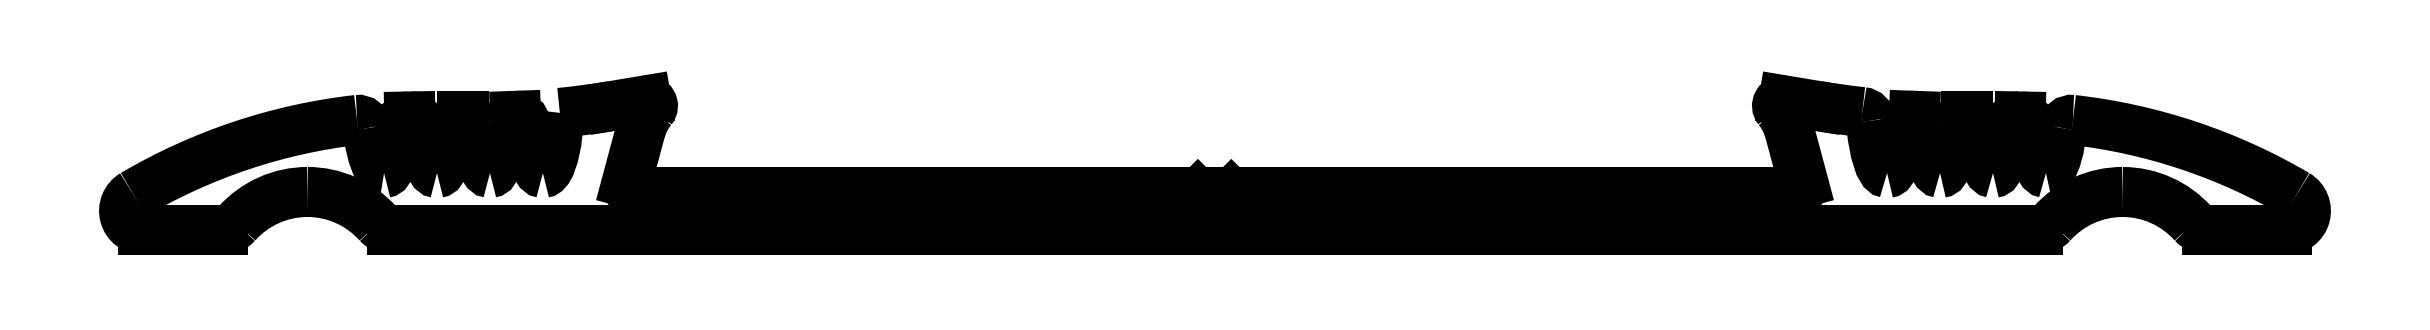
<metadata>
{"format":"dxf","ext":"dxf","renderer":"ezdxf+matplotlib","layout":"modelspace","background":"white","min_lineweight":24,"dpi":150}
</metadata>
<code>
0
SECTION
2
ENTITIES
0
ARC
8
0
10
1275
20
363.6
30
0
40
0.2041
50
45.48
51
89.52
0
LINE
8
0
10
1275
20
363.8
30
0
11
1261
21
363.8
31
0
0
ARC
8
0
10
1261
20
364
30
0
40
0.2003
50
165.1
51
269.9
0
LINE
8
0
10
1260
20
364
30
0
11
1261
21
365.4
31
0
0
ARC
8
0
10
1262
20
365
30
0
40
1.51
50
140.4
51
164.9
0
ARC
8
0
10
1261
20
366.1
30
0
40
0.1504
50
320.7
51
99.11
0
LINE
8
0
10
1261
20
366.2
30
0
11
1260
21
366.1
31
0
0
ARC
8
0
10
1257
20
385.8
30
0
40
20
50
275.5
51
279.5
0
POLYLINE
8
0
66
     1
10
0
20
0
30
0
0
VERTEX
8
0
10
1258
20
364.3
30
0
0
VERTEX
8
0
10
1258
20
364.3
30
0
0
VERTEX
8
0
10
1258
20
364.3
30
0
0
VERTEX
8
0
10
1258
20
364.4
30
0
0
VERTEX
8
0
10
1258
20
364.5
30
0
0
VERTEX
8
0
10
1258
20
364.8
30
0
0
VERTEX
8
0
10
1258
20
365.1
30
0
0
VERTEX
8
0
10
1259
20
365.9
30
0
0
SEQEND
8
0
0
POLYLINE
8
0
66
     1
10
0
20
0
30
0
0
VERTEX
8
0
10
1258
20
365.6
30
0
0
VERTEX
8
0
10
1258
20
365.2
30
0
0
VERTEX
8
0
10
1258
20
364.8
30
0
0
VERTEX
8
0
10
1258
20
364.5
30
0
0
VERTEX
8
0
10
1258
20
364.3
30
0
0
VERTEX
8
0
10
1258
20
364.3
30
0
0
VERTEX
8
0
10
1258
20
364.3
30
0
0
SEQEND
8
0
0
ARC
8
0
10
1257
20
365.6
30
0
40
0.2502
50
6.889
51
92.14
0
LINE
8
0
10
1257
20
365.8
30
0
11
1257
21
365.8
31
0
0
ARC
8
0
10
1257
20
365.6
30
0
40
0.2502
50
92.13
51
174.2
0
POLYLINE
8
0
66
     1
10
0
20
0
30
0
0
VERTEX
8
0
10
1257
20
364.3
30
0
0
VERTEX
8
0
10
1257
20
364.3
30
0
0
VERTEX
8
0
10
1257
20
364.3
30
0
0
VERTEX
8
0
10
1257
20
364.5
30
0
0
VERTEX
8
0
10
1257
20
364.7
30
0
0
VERTEX
8
0
10
1257
20
365
30
0
0
VERTEX
8
0
10
1257
20
365.6
30
0
0
SEQEND
8
0
0
POLYLINE
8
0
66
     1
10
0
20
0
30
0
0
VERTEX
8
0
10
1256
20
365.6
30
0
0
VERTEX
8
0
10
1256
20
365.2
30
0
0
VERTEX
8
0
10
1256
20
364.8
30
0
0
VERTEX
8
0
10
1257
20
364.5
30
0
0
VERTEX
8
0
10
1257
20
364.3
30
0
0
VERTEX
8
0
10
1257
20
364.3
30
0
0
VERTEX
8
0
10
1257
20
364.3
30
0
0
SEQEND
8
0
0
ARC
8
0
10
1256
20
365.5
30
0
40
0.2502
50
6.981
51
89.97
0
LINE
8
0
10
1256
20
365.8
30
0
11
1256
21
365.8
31
0
0
ARC
8
0
10
1256
20
365.5
30
0
40
0.2502
50
90.03
51
174.1
0
POLYLINE
8
0
66
     1
10
0
20
0
30
0
0
VERTEX
8
0
10
1255
20
364.3
30
0
0
VERTEX
8
0
10
1255
20
364.3
30
0
0
VERTEX
8
0
10
1255
20
364.3
30
0
0
VERTEX
8
0
10
1256
20
364.5
30
0
0
VERTEX
8
0
10
1256
20
364.7
30
0
0
VERTEX
8
0
10
1256
20
365
30
0
0
VERTEX
8
0
10
1256
20
365.6
30
0
0
SEQEND
8
0
0
POLYLINE
8
0
66
     1
10
0
20
0
30
0
0
VERTEX
8
0
10
1255
20
365.6
30
0
0
VERTEX
8
0
10
1255
20
365.2
30
0
0
VERTEX
8
0
10
1255
20
364.8
30
0
0
VERTEX
8
0
10
1255
20
364.5
30
0
0
VERTEX
8
0
10
1255
20
364.3
30
0
0
VERTEX
8
0
10
1255
20
364.3
30
0
0
VERTEX
8
0
10
1255
20
364.3
30
0
0
SEQEND
8
0
0
ARC
8
0
10
1255
20
365.5
30
0
40
0.2502
50
6.999
51
91.02
0
LINE
8
0
10
1255
20
365.8
30
0
11
1255
21
365.8
31
0
0
ARC
8
0
10
1255
20
365.5
30
0
40
0.2502
50
91.21
51
174.1
0
POLYLINE
8
0
66
     1
10
0
20
0
30
0
0
VERTEX
8
0
10
1254
20
364.3
30
0
0
VERTEX
8
0
10
1254
20
364.3
30
0
0
VERTEX
8
0
10
1254
20
364.3
30
0
0
VERTEX
8
0
10
1254
20
364.5
30
0
0
VERTEX
8
0
10
1254
20
364.7
30
0
0
VERTEX
8
0
10
1254
20
365
30
0
0
VERTEX
8
0
10
1254
20
365.6
30
0
0
SEQEND
8
0
0
POLYLINE
8
0
66
     1
10
0
20
0
30
0
0
VERTEX
8
0
10
1253
20
365.5
30
0
0
VERTEX
8
0
10
1254
20
365.1
30
0
0
VERTEX
8
0
10
1254
20
364.8
30
0
0
VERTEX
8
0
10
1254
20
364.5
30
0
0
VERTEX
8
0
10
1254
20
364.3
30
0
0
VERTEX
8
0
10
1254
20
364.3
30
0
0
VERTEX
8
0
10
1254
20
364.3
30
0
0
SEQEND
8
0
0
ARC
8
0
10
1253
20
365.4
30
0
40
0.2502
50
7.632
51
96.42
0
ARC
8
0
10
1255
20
350.8
30
0
40
15
50
96.46
51
120.5
0
ARC
8
0
10
1248
20
363.3
30
0
40
0.5
50
120.4
51
270
0
LINE
8
0
10
1248
20
362.8
30
0
11
1250
21
362.8
31
0
0
ARC
8
0
10
1250
20
363.3
30
0
40
0.5116
50
270.6
51
317.6
0
ARC
8
0
10
1252
20
361.3
30
0
40
2.5
50
90
51
138.2
0
ARC
8
0
10
1252
20
361.3
30
0
40
2.5
50
41.81
51
90
0
ARC
8
0
10
1254
20
363.3
30
0
40
0.5116
50
222.4
51
269.4
0
LINE
8
0
10
1254
20
362.8
30
0
11
1266
21
362.8
31
0
0
LINE
8
0
10
1266
20
362.8
30
0
11
1286
21
362.8
31
0
0
LINE
8
0
10
1286
20
362.8
30
0
11
1298
21
362.8
31
0
0
ARC
8
0
10
1298
20
363.3
30
0
40
0.5116
50
270.6
51
317.6
0
ARC
8
0
10
1300
20
361.3
30
0
40
2.5
50
90
51
138.2
0
ARC
8
0
10
1300
20
361.3
30
0
40
2.5
50
41.81
51
90
0
ARC
8
0
10
1302
20
363.3
30
0
40
0.5116
50
222.4
51
269.4
0
LINE
8
0
10
1302
20
362.8
30
0
11
1304
21
362.8
31
0
0
ARC
8
0
10
1304
20
363.3
30
0
40
0.5
50
270
51
59.55
0
ARC
8
0
10
1297
20
350.8
30
0
40
15
50
59.55
51
83.54
0
ARC
8
0
10
1299
20
365.4
30
0
40
0.2502
50
83.58
51
172.4
0
POLYLINE
8
0
66
     1
10
0
20
0
30
0
0
VERTEX
8
0
10
1298
20
364.3
30
0
0
VERTEX
8
0
10
1298
20
364.3
30
0
0
VERTEX
8
0
10
1298
20
364.4
30
0
0
VERTEX
8
0
10
1298
20
364.5
30
0
0
VERTEX
8
0
10
1298
20
364.7
30
0
0
VERTEX
8
0
10
1298
20
364.9
30
0
0
VERTEX
8
0
10
1298
20
365.5
30
0
0
SEQEND
8
0
0
POLYLINE
8
0
66
     1
10
0
20
0
30
0
0
VERTEX
8
0
10
1297
20
365.6
30
0
0
VERTEX
8
0
10
1297
20
365.2
30
0
0
VERTEX
8
0
10
1298
20
364.8
30
0
0
VERTEX
8
0
10
1298
20
364.5
30
0
0
VERTEX
8
0
10
1298
20
364.3
30
0
0
VERTEX
8
0
10
1298
20
364.3
30
0
0
VERTEX
8
0
10
1298
20
364.3
30
0
0
SEQEND
8
0
0
ARC
8
0
10
1297
20
365.5
30
0
40
0.2502
50
5.895
51
88.79
0
LINE
8
0
10
1297
20
365.8
30
0
11
1297
21
365.8
31
0
0
ARC
8
0
10
1297
20
365.5
30
0
40
0.2502
50
88.98
51
173
0
POLYLINE
8
0
66
     1
10
0
20
0
30
0
0
VERTEX
8
0
10
1296
20
364.3
30
0
0
VERTEX
8
0
10
1297
20
364.3
30
0
0
VERTEX
8
0
10
1297
20
364.3
30
0
0
VERTEX
8
0
10
1297
20
364.5
30
0
0
VERTEX
8
0
10
1297
20
364.7
30
0
0
VERTEX
8
0
10
1297
20
365
30
0
0
VERTEX
8
0
10
1297
20
365.6
30
0
0
SEQEND
8
0
0
POLYLINE
8
0
66
     1
10
0
20
0
30
0
0
VERTEX
8
0
10
1296
20
365.6
30
0
0
VERTEX
8
0
10
1296
20
365.2
30
0
0
VERTEX
8
0
10
1296
20
364.8
30
0
0
VERTEX
8
0
10
1296
20
364.5
30
0
0
VERTEX
8
0
10
1296
20
364.3
30
0
0
VERTEX
8
0
10
1296
20
364.3
30
0
0
VERTEX
8
0
10
1296
20
364.3
30
0
0
SEQEND
8
0
0
ARC
8
0
10
1296
20
365.5
30
0
40
0.2502
50
5.875
51
89.97
0
LINE
8
0
10
1296
20
365.8
30
0
11
1296
21
365.8
31
0
0
ARC
8
0
10
1296
20
365.5
30
0
40
0.2502
50
90.03
51
173
0
POLYLINE
8
0
66
     1
10
0
20
0
30
0
0
VERTEX
8
0
10
1295
20
364.3
30
0
0
VERTEX
8
0
10
1295
20
364.3
30
0
0
VERTEX
8
0
10
1295
20
364.3
30
0
0
VERTEX
8
0
10
1295
20
364.5
30
0
0
VERTEX
8
0
10
1295
20
364.7
30
0
0
VERTEX
8
0
10
1295
20
365
30
0
0
VERTEX
8
0
10
1296
20
365.6
30
0
0
SEQEND
8
0
0
POLYLINE
8
0
66
     1
10
0
20
0
30
0
0
VERTEX
8
0
10
1295
20
365.6
30
0
0
VERTEX
8
0
10
1295
20
365.2
30
0
0
VERTEX
8
0
10
1295
20
364.8
30
0
0
VERTEX
8
0
10
1295
20
364.5
30
0
0
VERTEX
8
0
10
1295
20
364.3
30
0
0
VERTEX
8
0
10
1295
20
364.3
30
0
0
VERTEX
8
0
10
1295
20
364.3
30
0
0
SEQEND
8
0
0
ARC
8
0
10
1294
20
365.6
30
0
40
0.2502
50
5.781
51
87.87
0
LINE
8
0
10
1294
20
365.8
30
0
11
1294
21
365.8
31
0
0
ARC
8
0
10
1294
20
365.6
30
0
40
0.2502
50
87.86
51
173.1
0
POLYLINE
8
0
66
     1
10
0
20
0
30
0
0
VERTEX
8
0
10
1294
20
364.3
30
0
0
VERTEX
8
0
10
1294
20
364.3
30
0
0
VERTEX
8
0
10
1294
20
364.3
30
0
0
VERTEX
8
0
10
1294
20
364.5
30
0
0
VERTEX
8
0
10
1294
20
364.7
30
0
0
VERTEX
8
0
10
1294
20
365
30
0
0
VERTEX
8
0
10
1294
20
365.6
30
0
0
SEQEND
8
0
0
POLYLINE
8
0
66
     1
10
0
20
0
30
0
0
VERTEX
8
0
10
1293
20
365.7
30
0
0
VERTEX
8
0
10
1293
20
365.3
30
0
0
VERTEX
8
0
10
1293
20
364.9
30
0
0
VERTEX
8
0
10
1293
20
364.5
30
0
0
VERTEX
8
0
10
1294
20
364.4
30
0
0
VERTEX
8
0
10
1294
20
364.3
30
0
0
VERTEX
8
0
10
1294
20
364.3
30
0
0
SEQEND
8
0
0
ARC
8
0
10
1293
20
365.7
30
0
40
0.2501
50
5.132
51
83.87
0
ARC
8
0
10
1295
20
385.8
30
0
40
20
50
260.5
51
263.9
0
LINE
8
0
10
1292
20
366.1
30
0
11
1291
21
366.2
31
0
0
ARC
8
0
10
1291
20
366.1
30
0
40
0.1504
50
80.89
51
219.3
0
ARC
8
0
10
1290
20
365
30
0
40
1.51
50
15.08
51
39.6
0
LINE
8
0
10
1291
20
365.4
30
0
11
1291
21
364
31
0
0
ARC
8
0
10
1291
20
364
30
0
40
0.2003
50
270.1
51
14.9
0
LINE
8
0
10
1291
20
363.8
30
0
11
1276
21
363.8
31
0
0
ARC
8
0
10
1276
20
363.6
30
0
40
0.2041
50
90.48
51
134.5
0
LINE
8
0
10
1276
20
363.7
30
0
11
1276
21
363.4
31
0
0
ARC
8
0
10
1276
20
363.6
30
0
40
0.2002
50
225
51
315
0
LINE
8
0
10
1276
20
363.4
30
0
11
1275
21
363.7
31
0
0
ENDSEC
0
EOF

</code>
